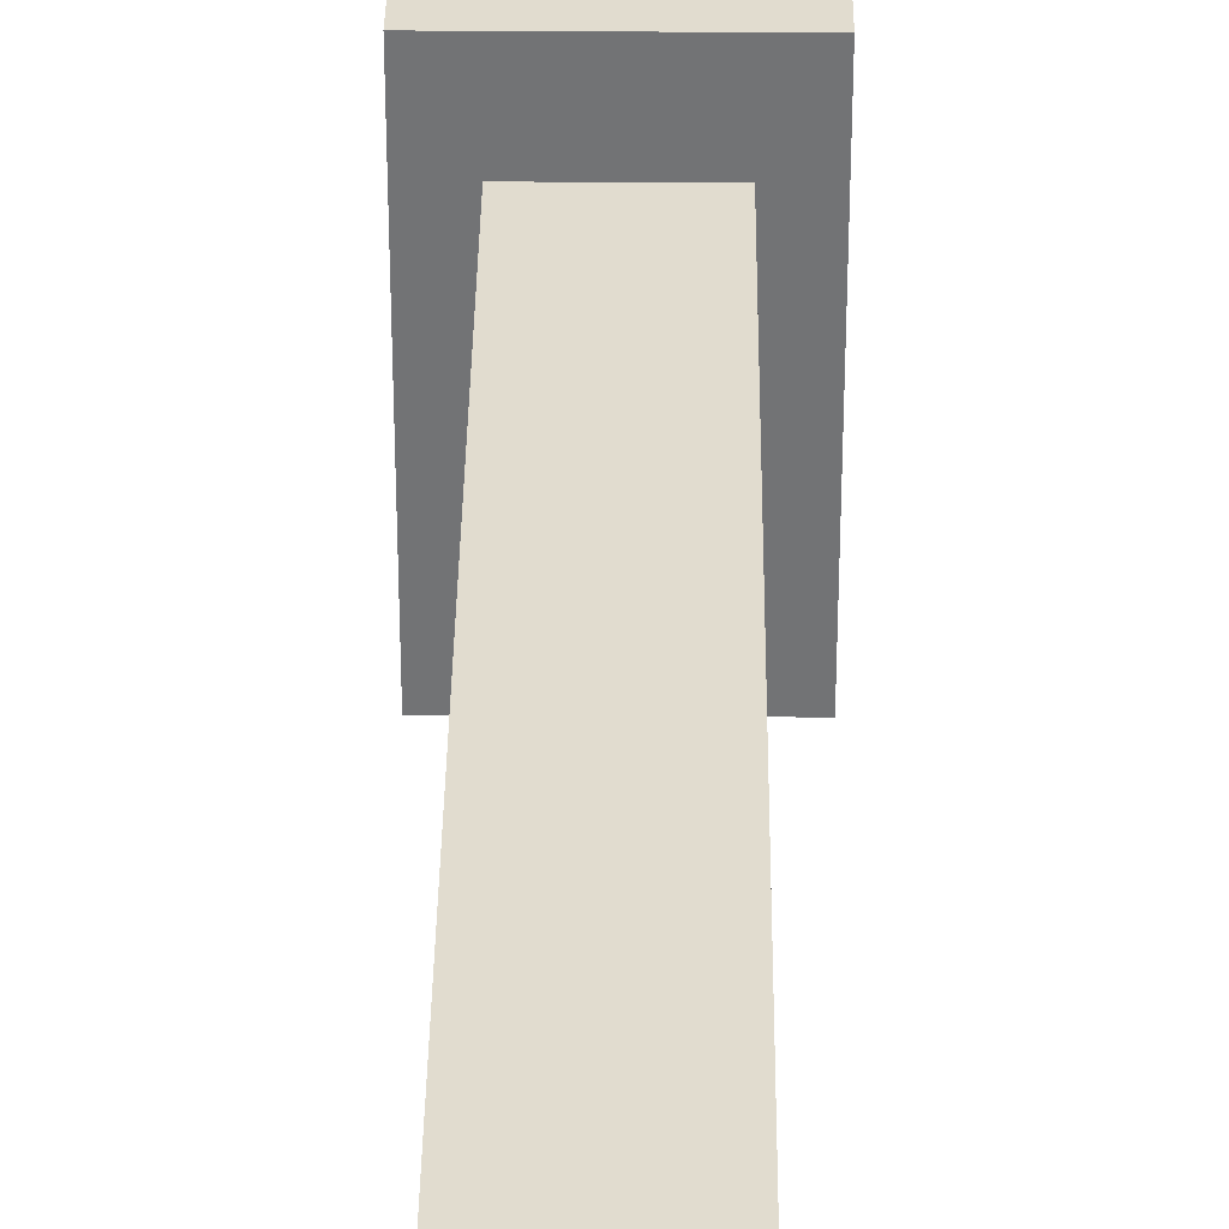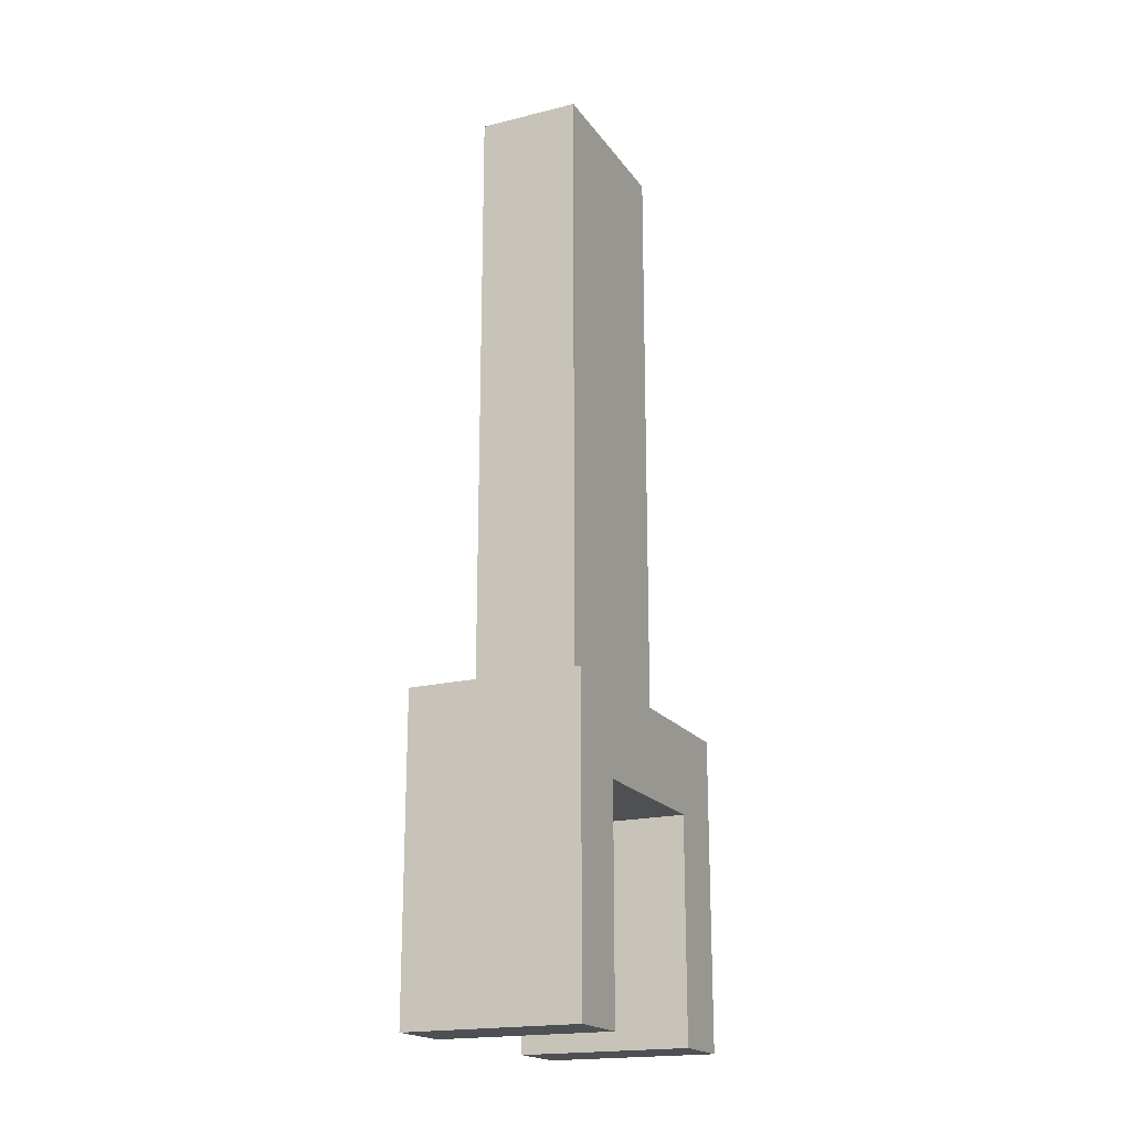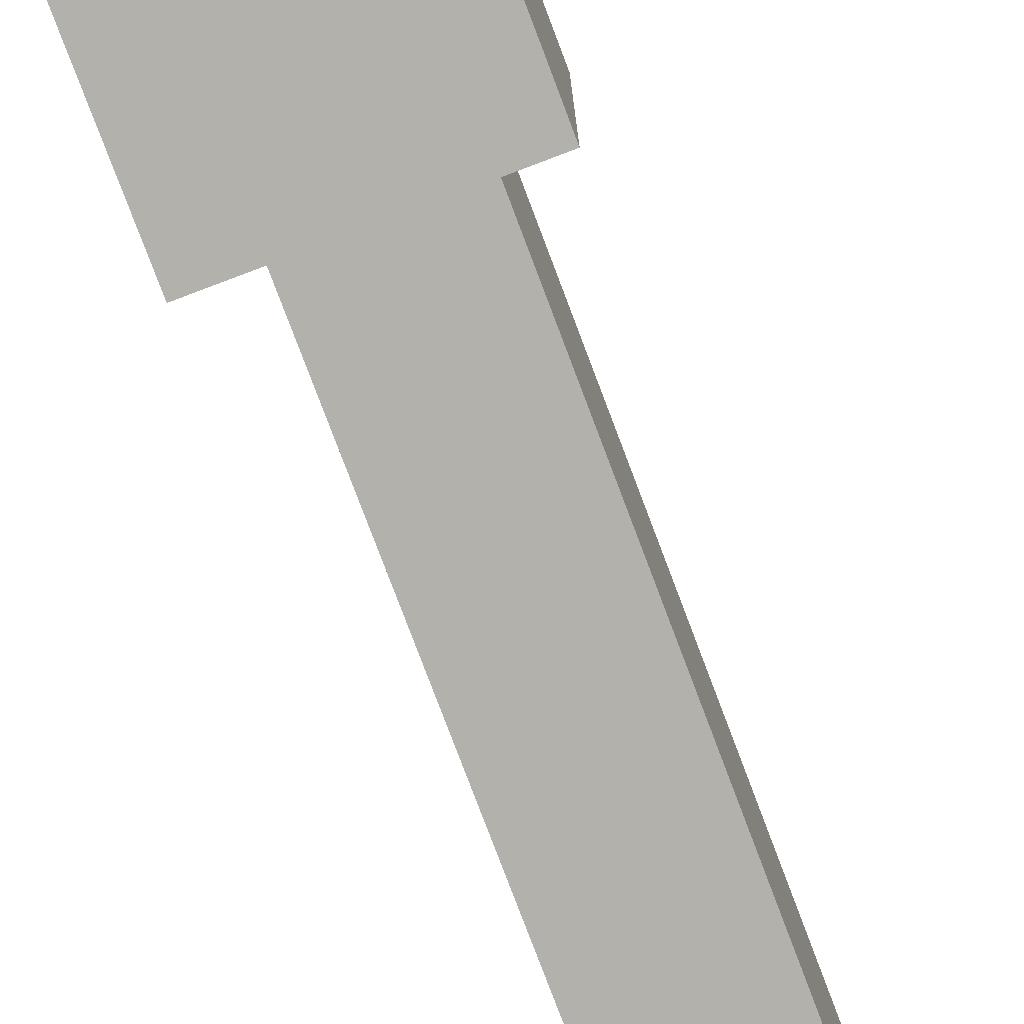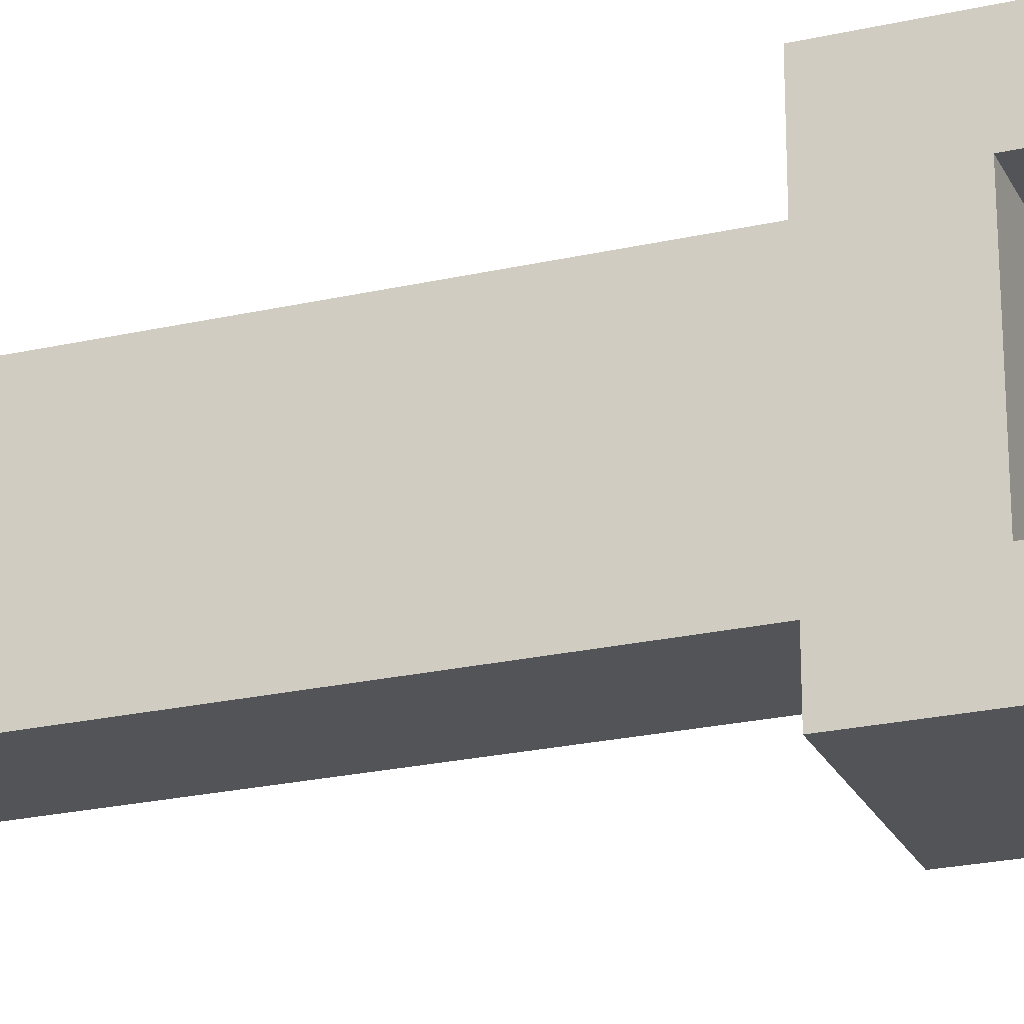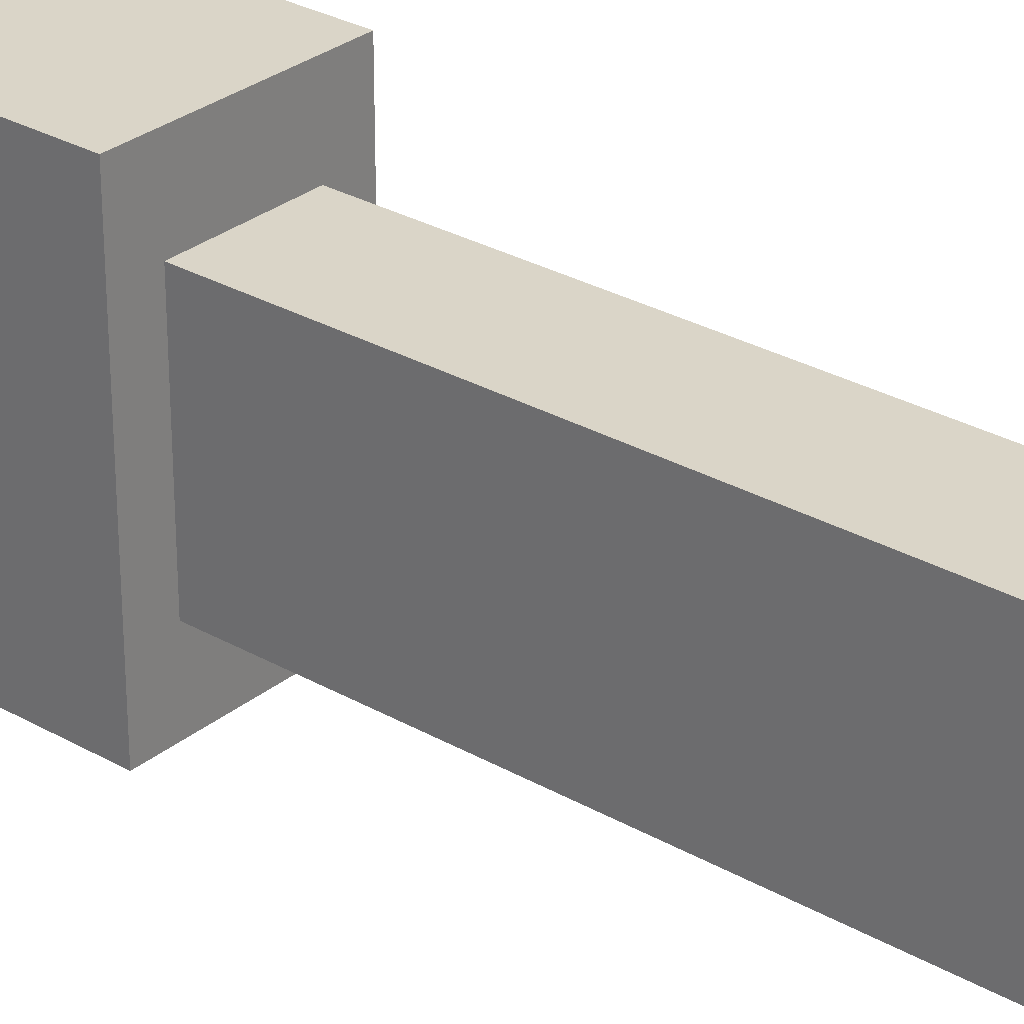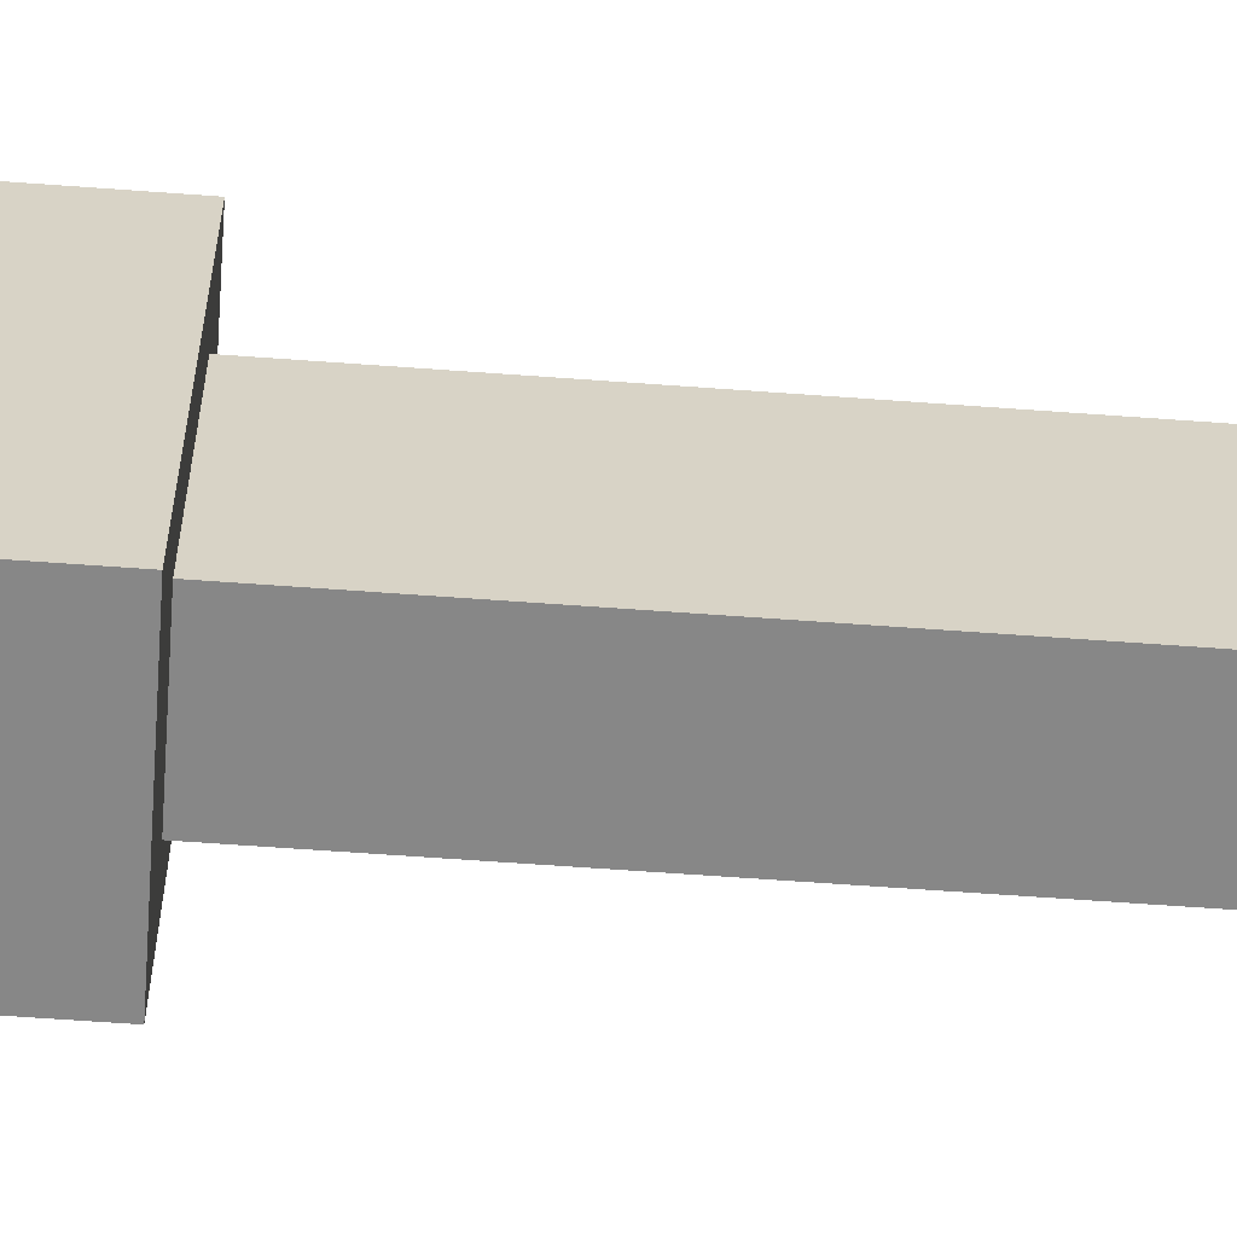
<metadata>
{"format":"obj","ext":"obj","renderer":"f3d","projection":"perspective","resolution":1024,"background":"white","views":[{"elev":34.2,"azim":0.6,"up":"+Y"},{"elev":-19.2,"azim":24.9,"up":"+Z"},{"elev":-78.9,"azim":-159.3,"up":"+Y"},{"elev":-23.6,"azim":110.9,"up":"+Y"},{"elev":29.3,"azim":-49.8,"up":"+Y"},{"elev":-62.5,"azim":-94.3,"up":"+Y"}]}
</metadata>
<code>
o Cube
v 0.482 -0.8579 -3.297
v 0.482 -0.8579 3.297
v 0.482 0.8579 -3.297
v 0.482 0.8579 3.297
v -0.482 -0.8579 -3.297
v -0.482 -0.8579 3.297
v -0.482 0.8579 -3.297
v -0.482 0.8579 3.297
v -0.8195 1.458 -2.544
v -0.8195 1.458 -5.461
v -0.8195 -1.458 -2.544
v -0.8195 -1.458 -5.461
v 0.8195 1.458 -2.544
v 0.8195 1.458 -5.461
v 0.8195 -1.458 -2.544
v 0.8195 -1.458 -5.461
v -0.8195 0.8088 -3.372
v -0.8195 0.8088 -5.461
v -0.8195 -0.8088 -5.461
v -0.8195 -0.8088 -3.372
v 0.8195 0.8088 -5.461
v 0.8195 -0.8088 -3.372
v 0.8195 -0.8088 -5.461
v 0.8195 0.8088 -3.372
f 5 3 1
f 3 8 4
f 7 6 8
f 2 8 6
f 1 4 2
f 5 2 6
f 11 9 20
f 12 15 11
f 13 15 24
f 14 9 13
f 15 9 11
f 10 21 18
f 16 19 23
f 19 22 23
f 17 21 24
f 20 24 22
f 5 7 3
f 3 7 8
f 7 5 6
f 2 4 8
f 1 3 4
f 5 1 2
f 19 12 11
f 9 10 18
f 9 18 17
f 20 19 11
f 9 17 20
f 12 16 15
f 21 14 13
f 15 16 23
f 15 23 22
f 24 21 13
f 15 22 24
f 14 10 9
f 15 13 9
f 10 14 21
f 16 12 19
f 19 20 22
f 17 18 21
f 20 17 24

</code>
